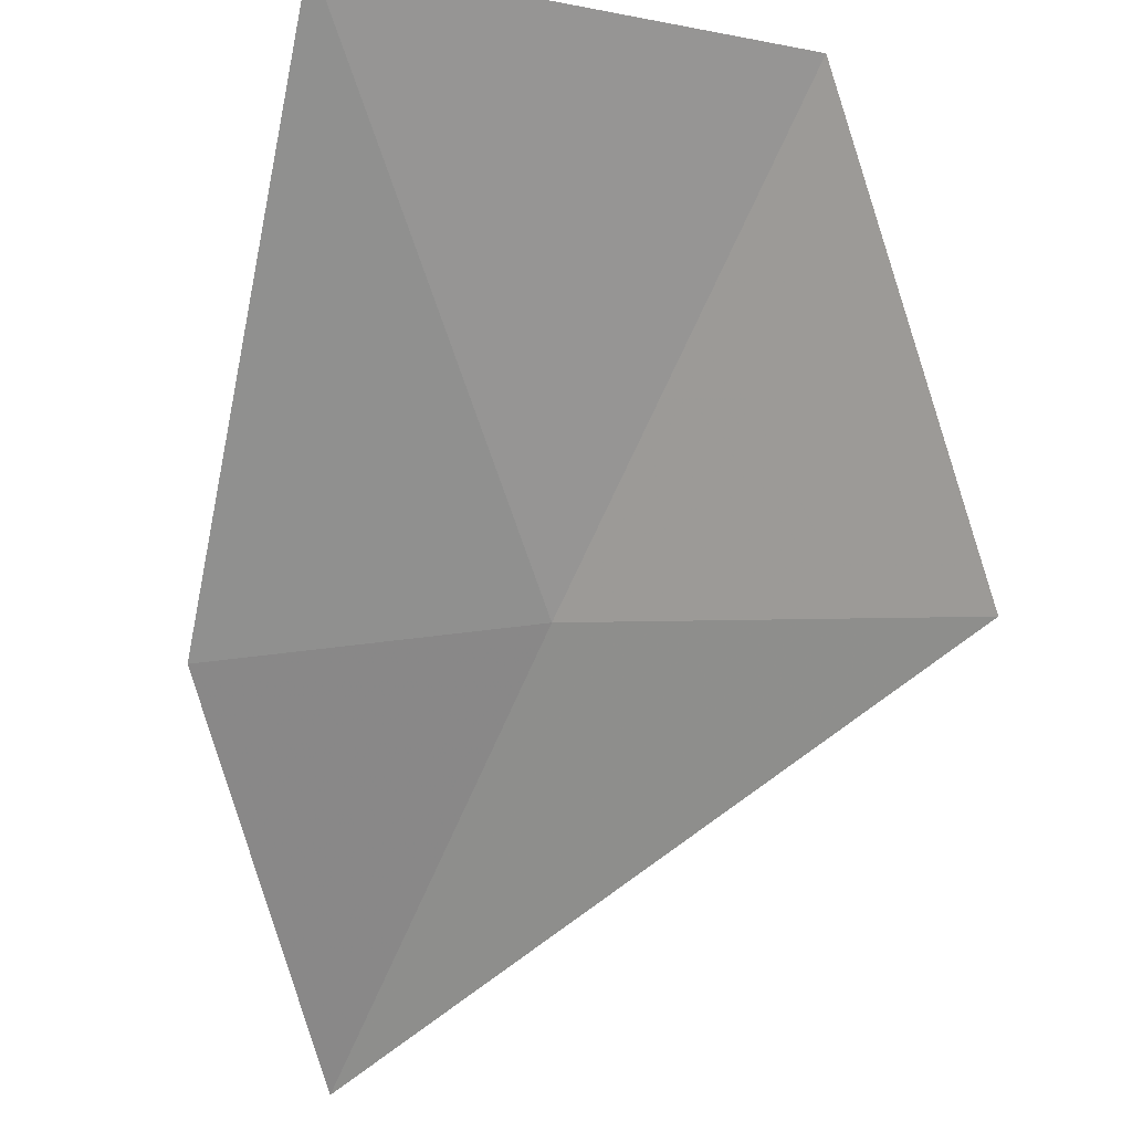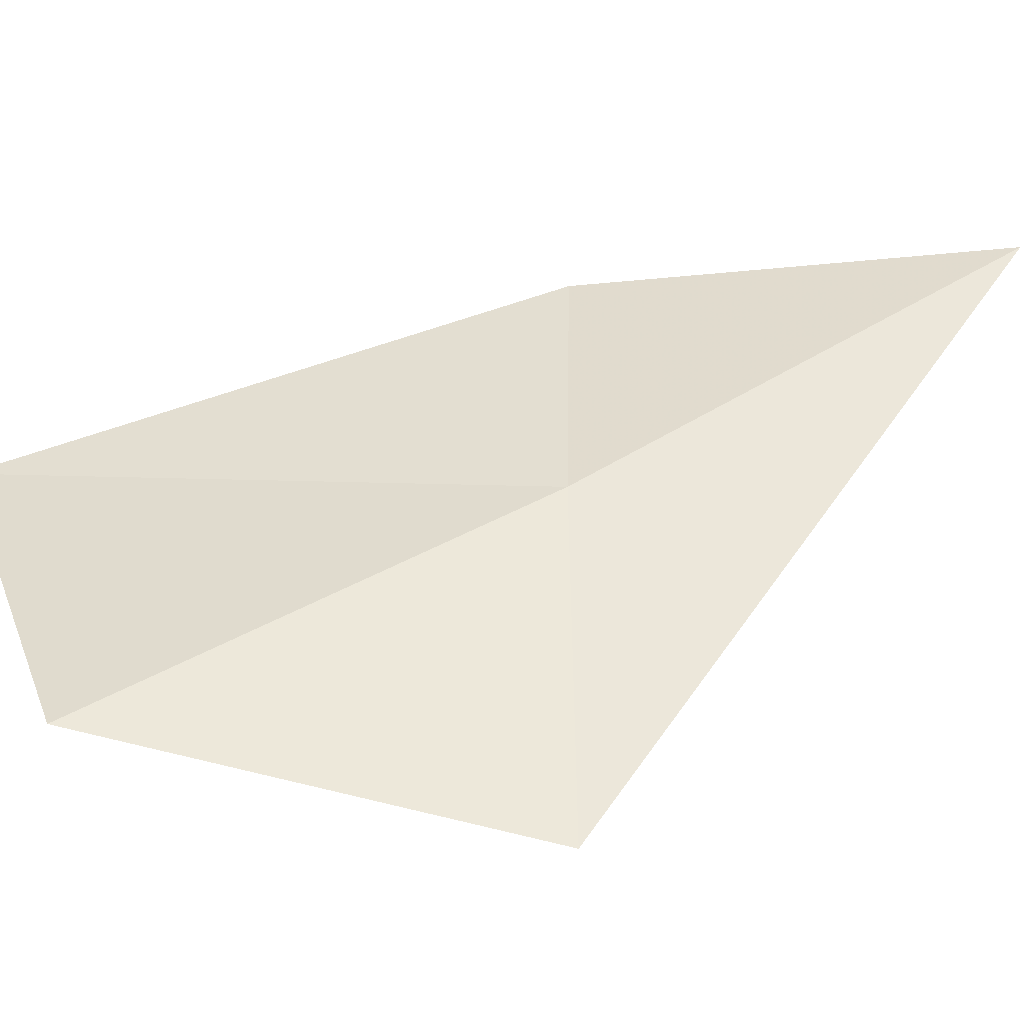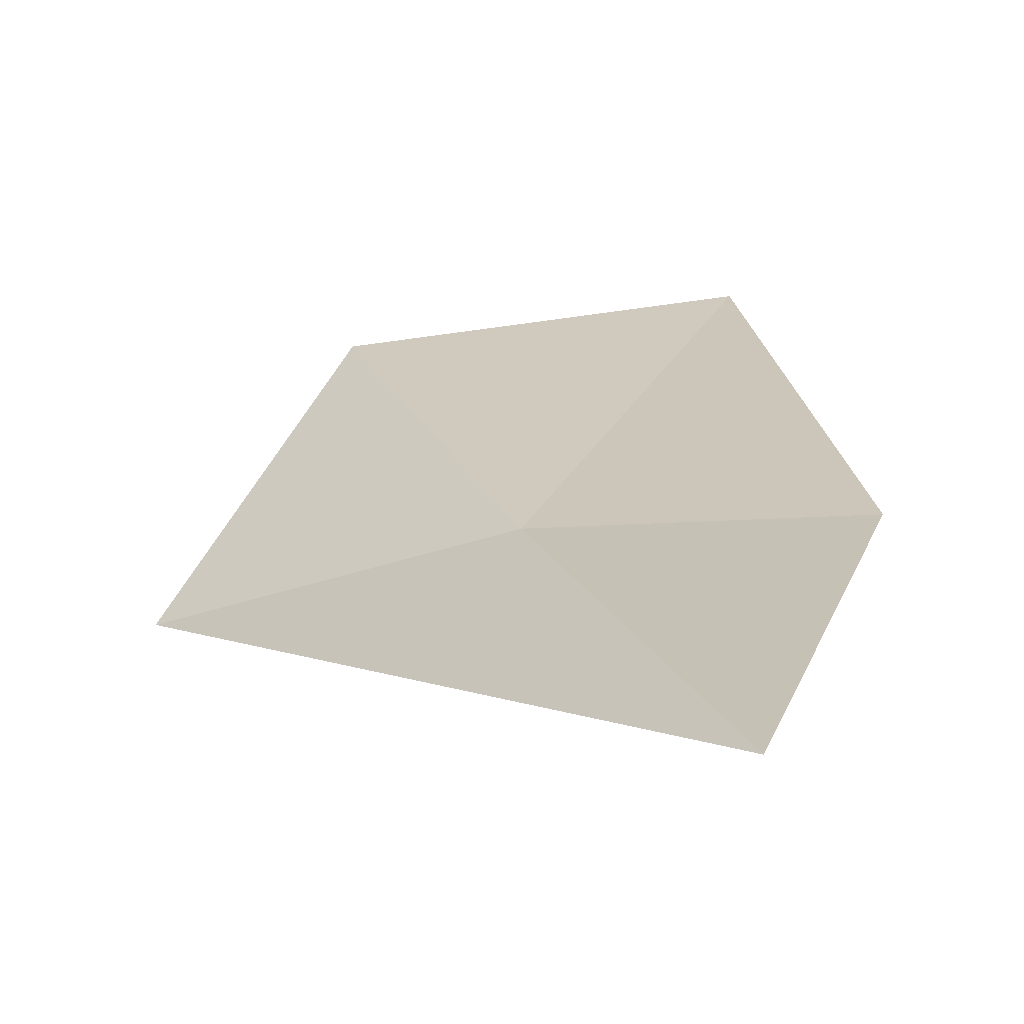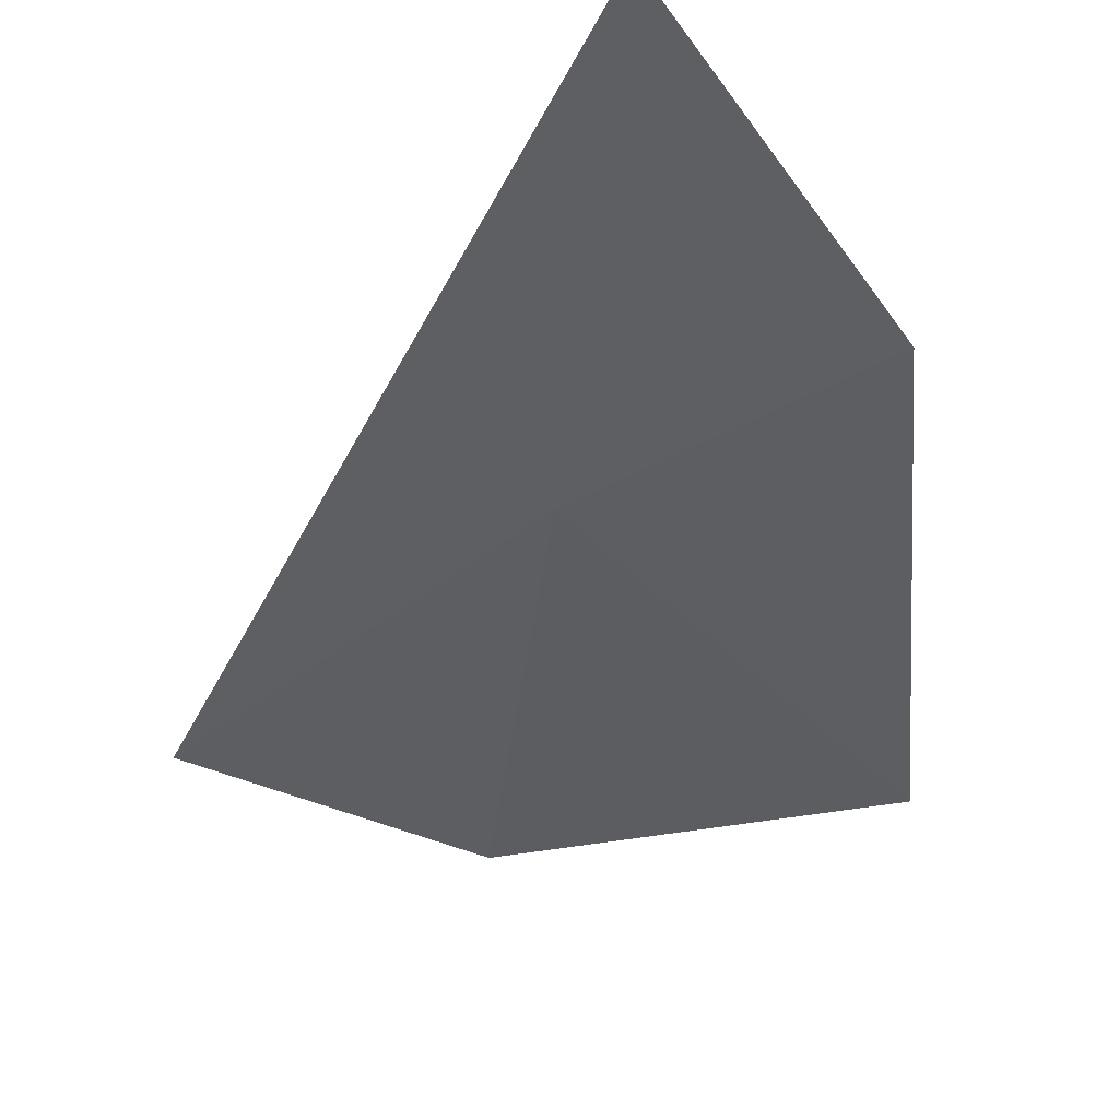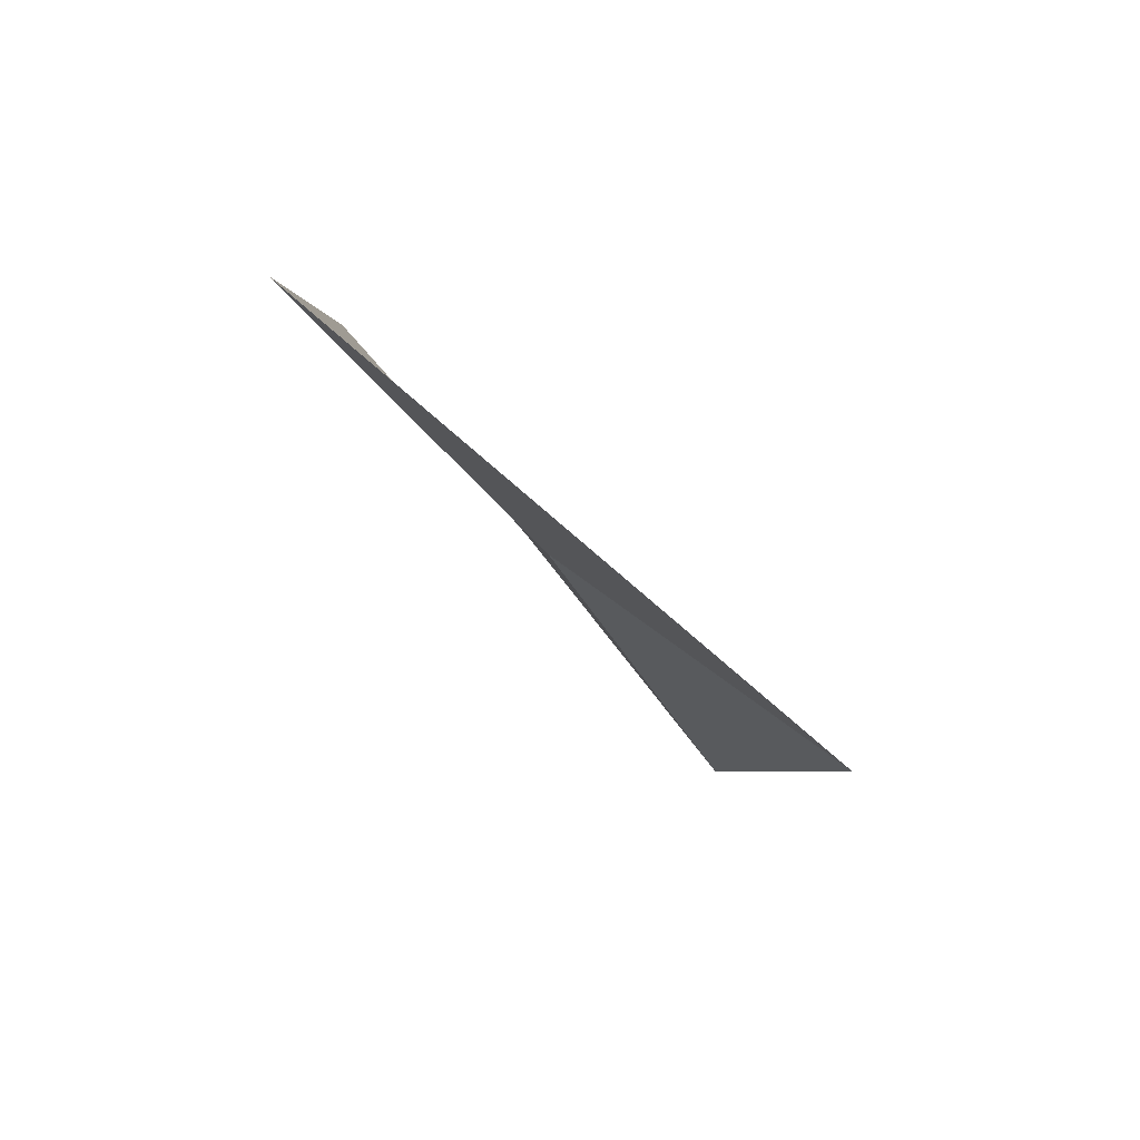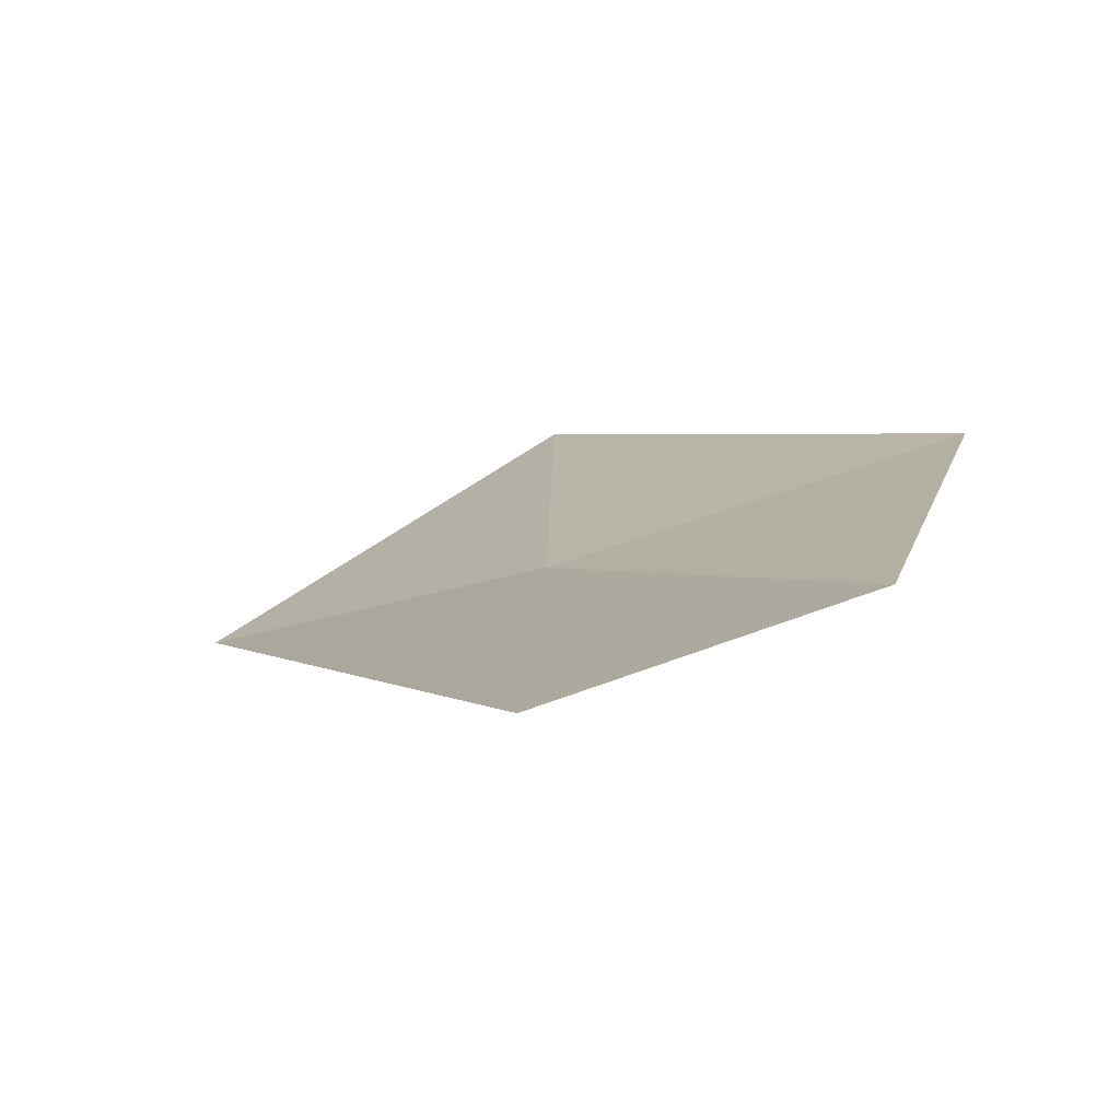
<metadata>
{"format":"obj","ext":"obj","renderer":"f3d","projection":"perspective","resolution":1024,"background":"white","views":[{"elev":-74.8,"azim":-173.9,"up":"+Y"},{"elev":28.2,"azim":-92.7,"up":"+Y"},{"elev":31.4,"azim":10.1,"up":"+Y"},{"elev":-30.4,"azim":23.0,"up":"+Y"},{"elev":79.9,"azim":-120.9,"up":"+Z"},{"elev":22.6,"azim":30.6,"up":"+Y"}]}
</metadata>
<code>
v 9.075 28.15 41.86
v 8.474 27.89 41.84
v 8.63 28.02 41.09
v 9.292 28.08 40.9
v 9.616 28.26 41.9
v 9.51 28.36 42.65
f 1 3 2
f 1 4 3
f 1 6 5
f 1 5 4
f 1 2 6

</code>
